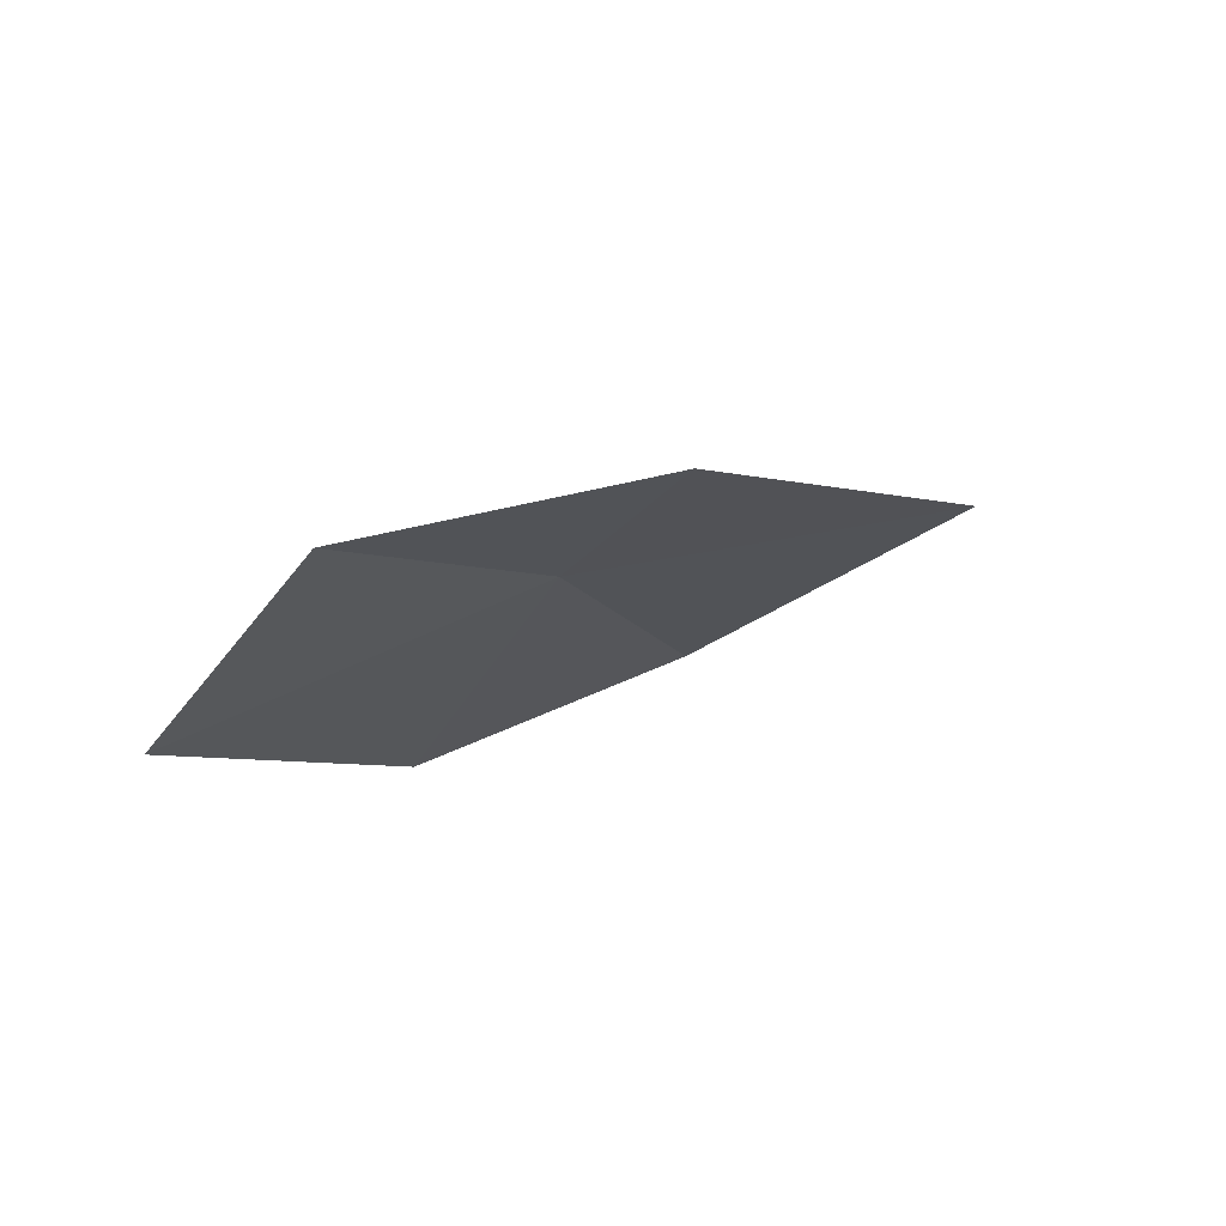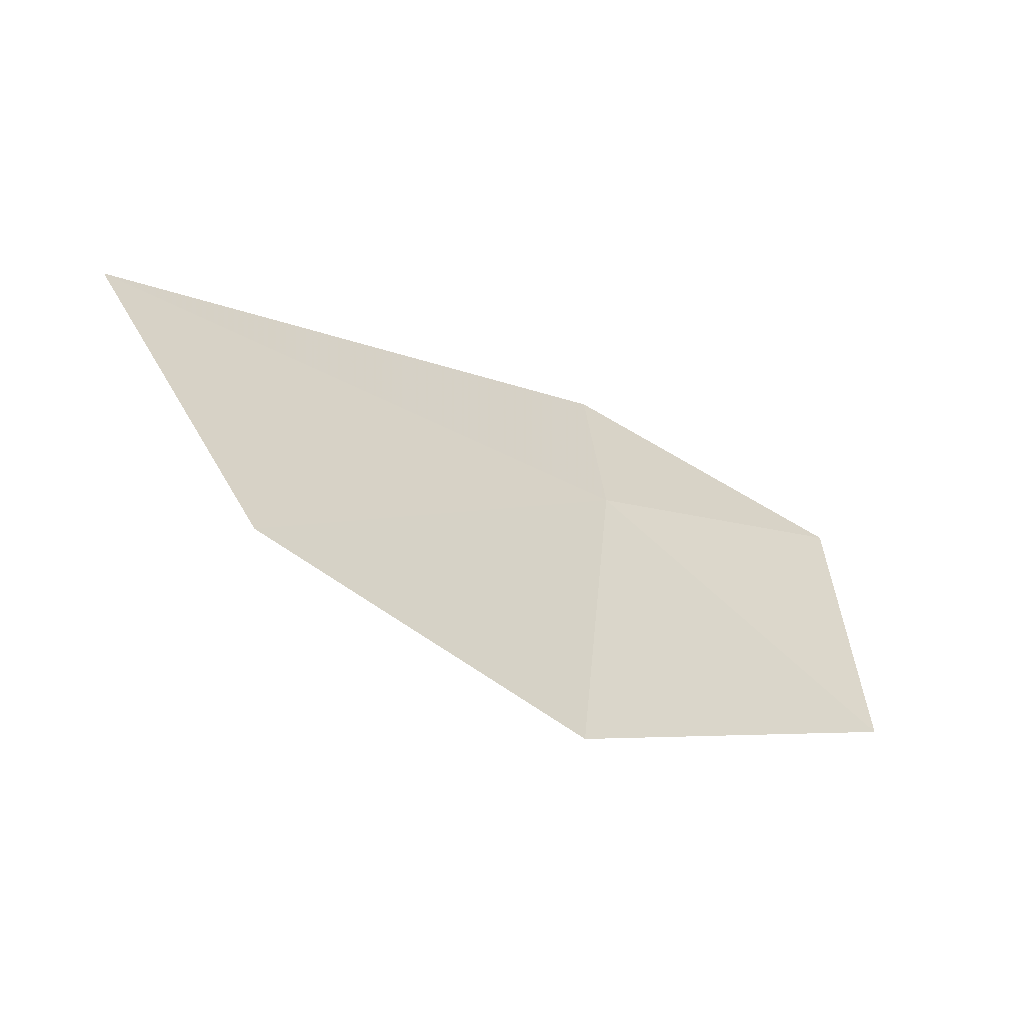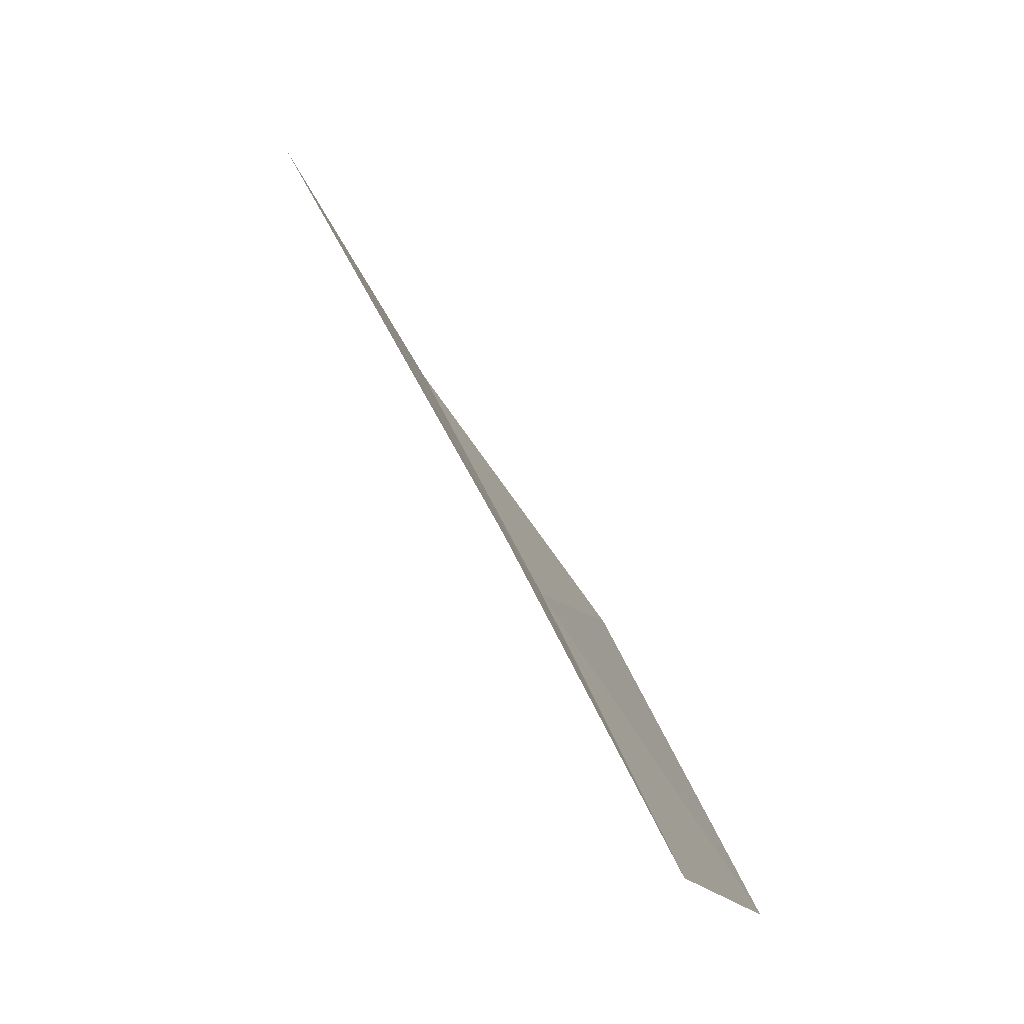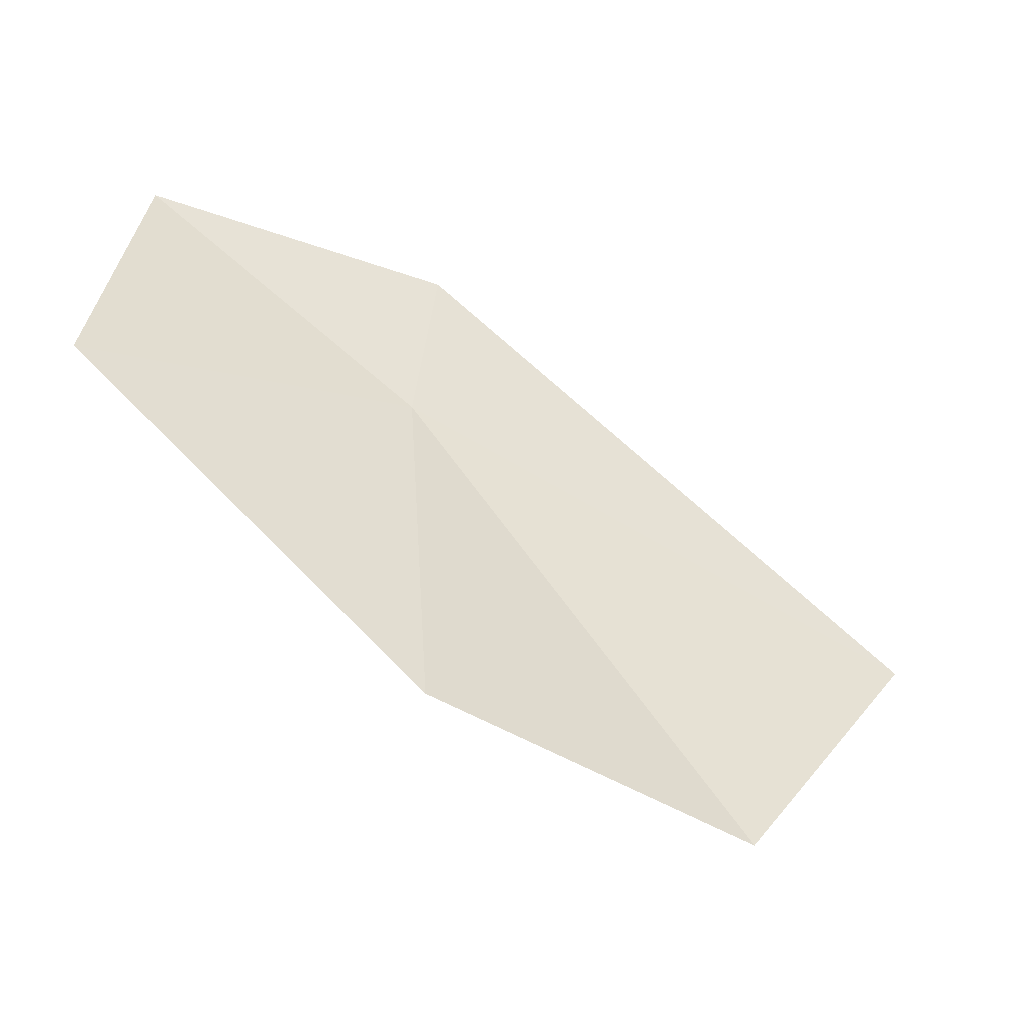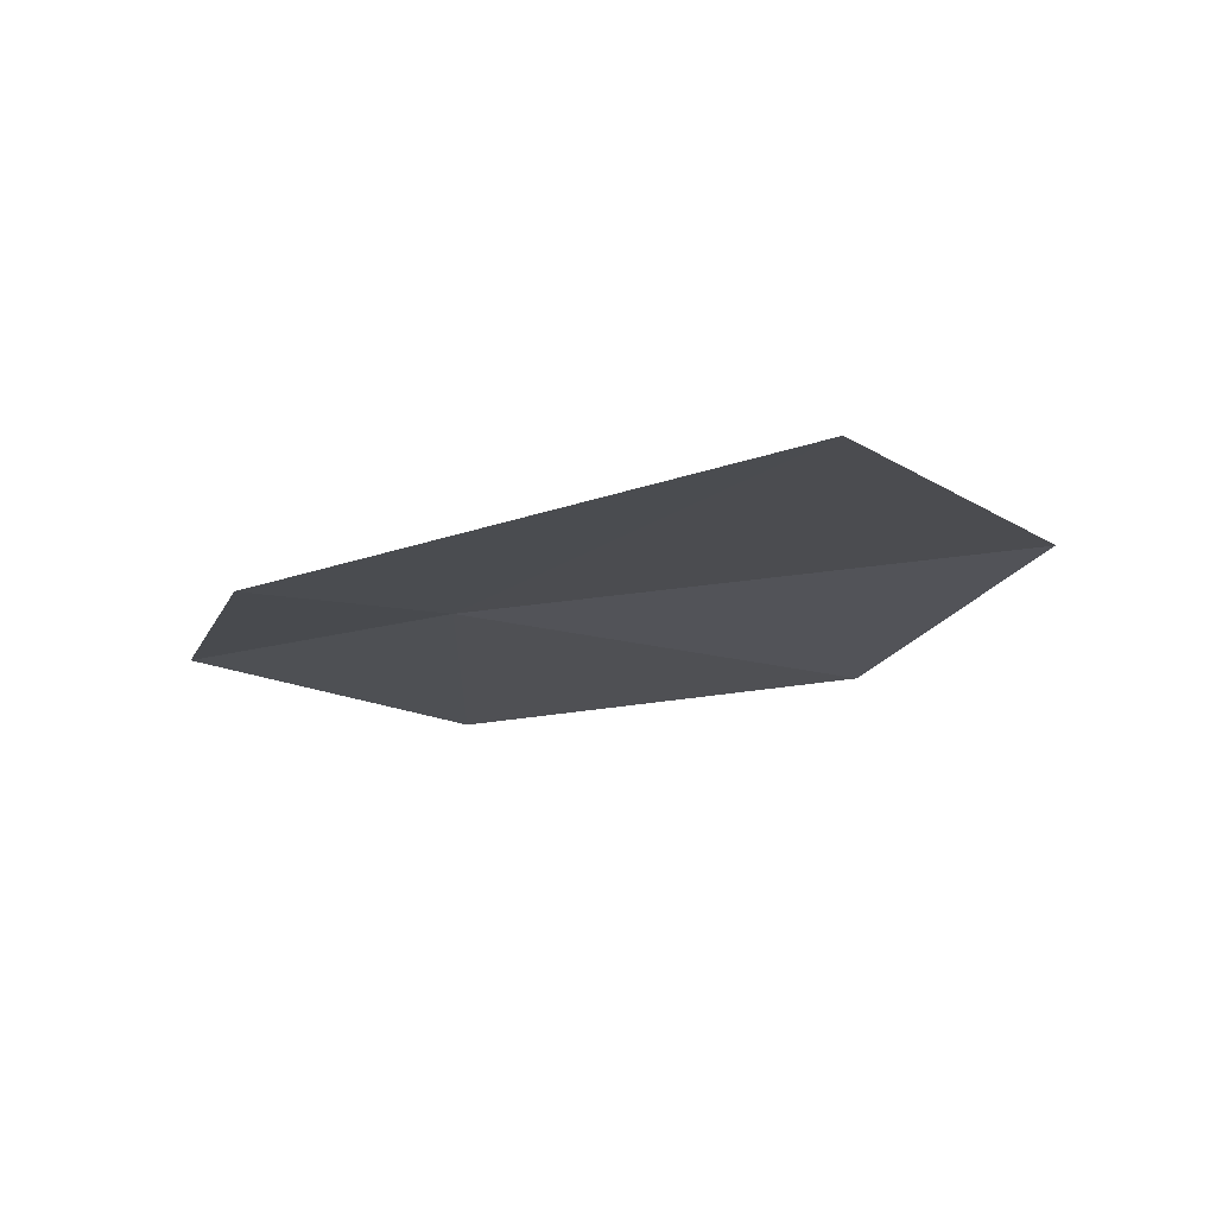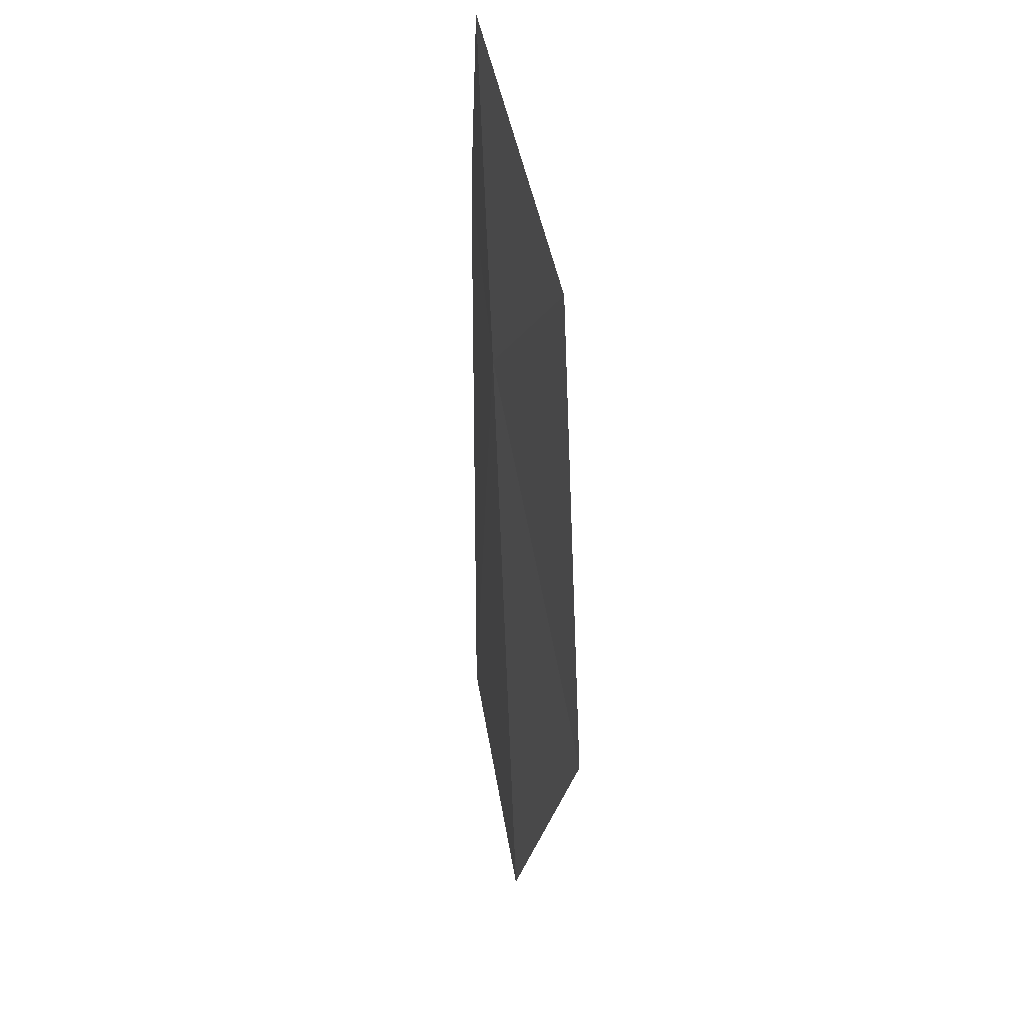
<metadata>
{"format":"obj","ext":"obj","renderer":"f3d","projection":"perspective","resolution":1024,"background":"white","views":[{"elev":-16.6,"azim":-24.5,"up":"+Y"},{"elev":-68.4,"azim":168.6,"up":"+Z"},{"elev":79.4,"azim":-98.2,"up":"+Z"},{"elev":-38.7,"azim":-5.3,"up":"+Z"},{"elev":7.2,"azim":72.3,"up":"+Y"},{"elev":-19.2,"azim":-72.5,"up":"+Z"}]}
</metadata>
<code>
v -10.07 27.08 35.12
v -8.104 27.56 32.52
v -6.998 28.19 34.15
v -9.932 27.26 36.33
v -9.963 26.63 32.77
v -11.7 26.65 36.32
v -11.94 26.12 34.57
f 1 3 2
f 1 4 3
f 1 2 5
f 1 6 4
f 1 7 6
f 1 5 7

</code>
